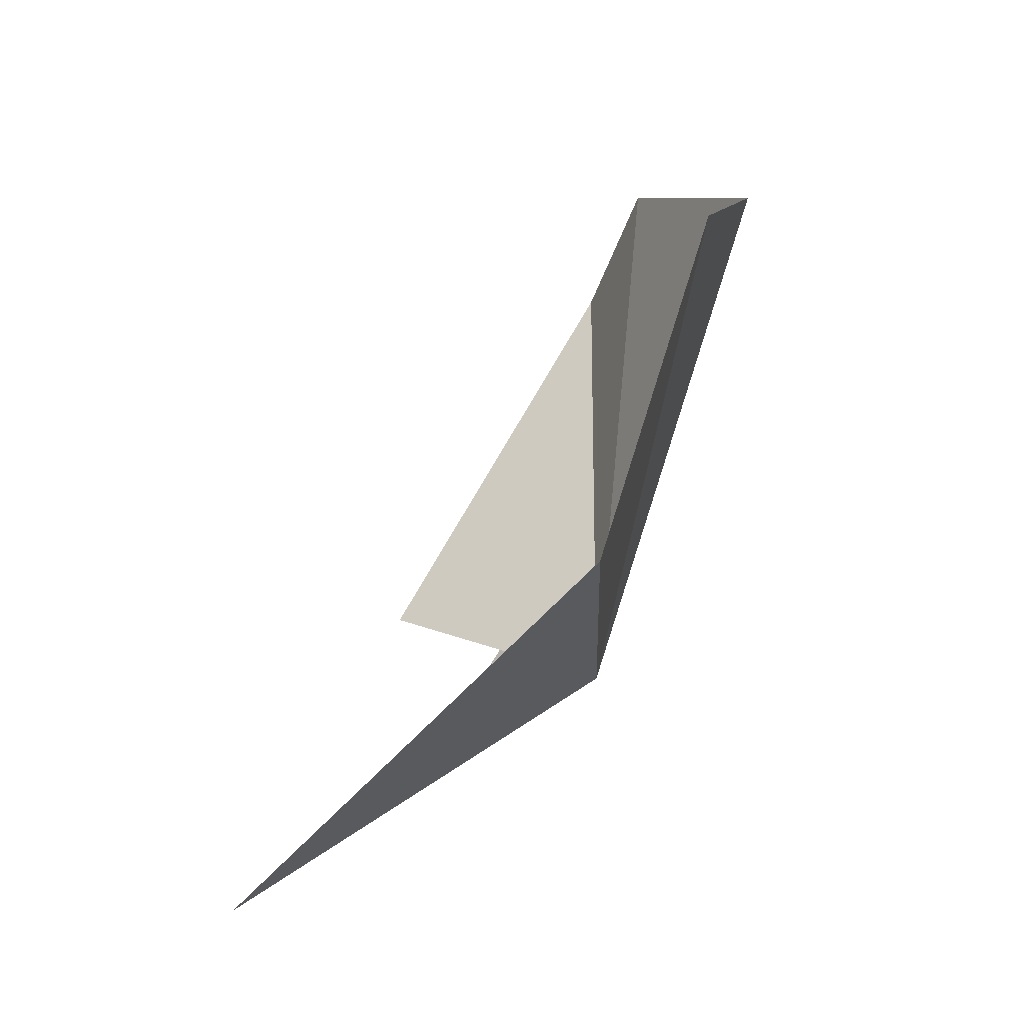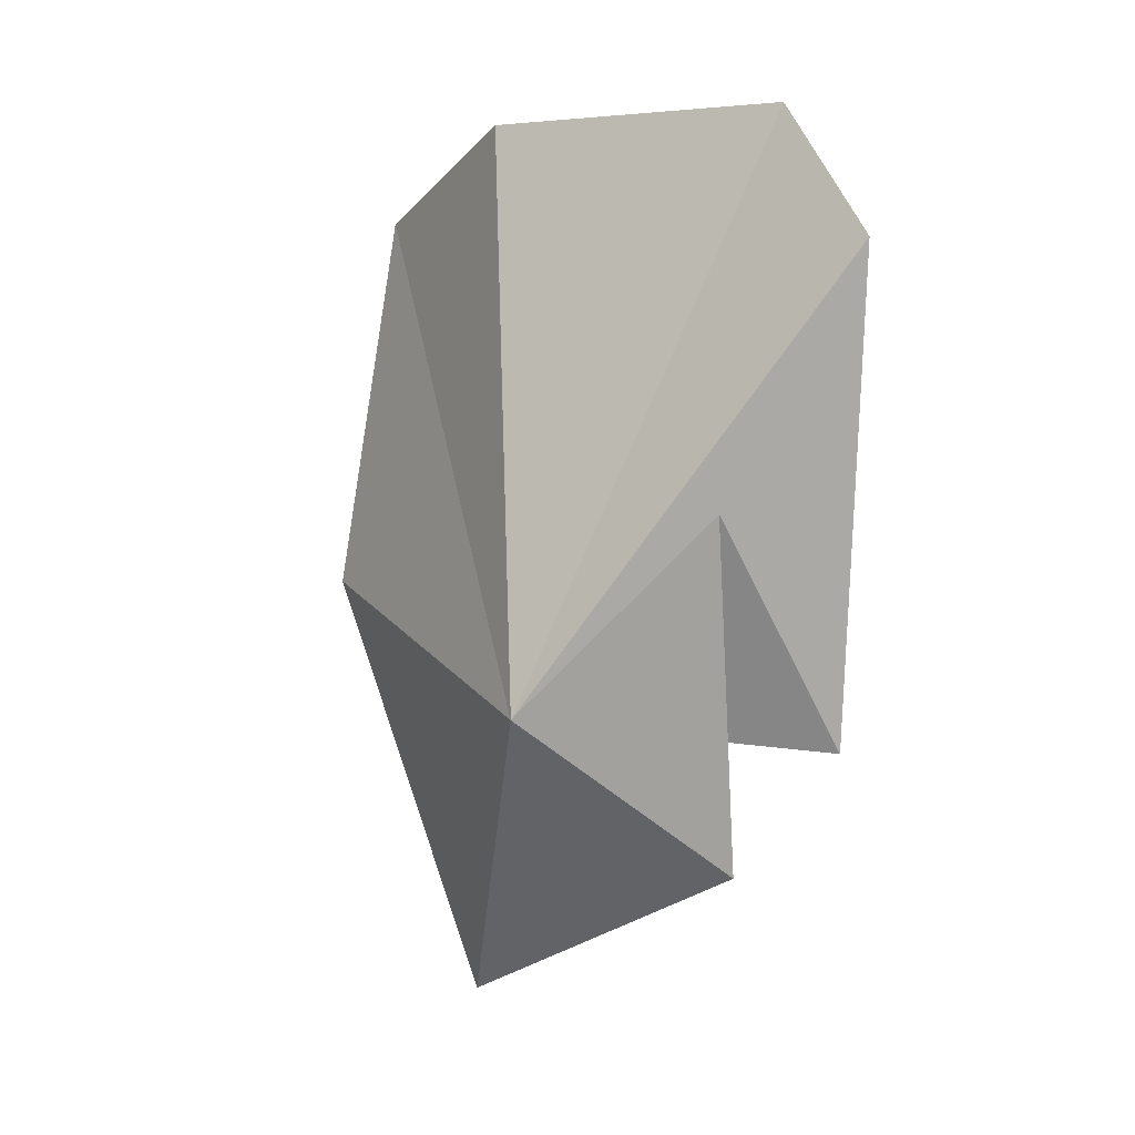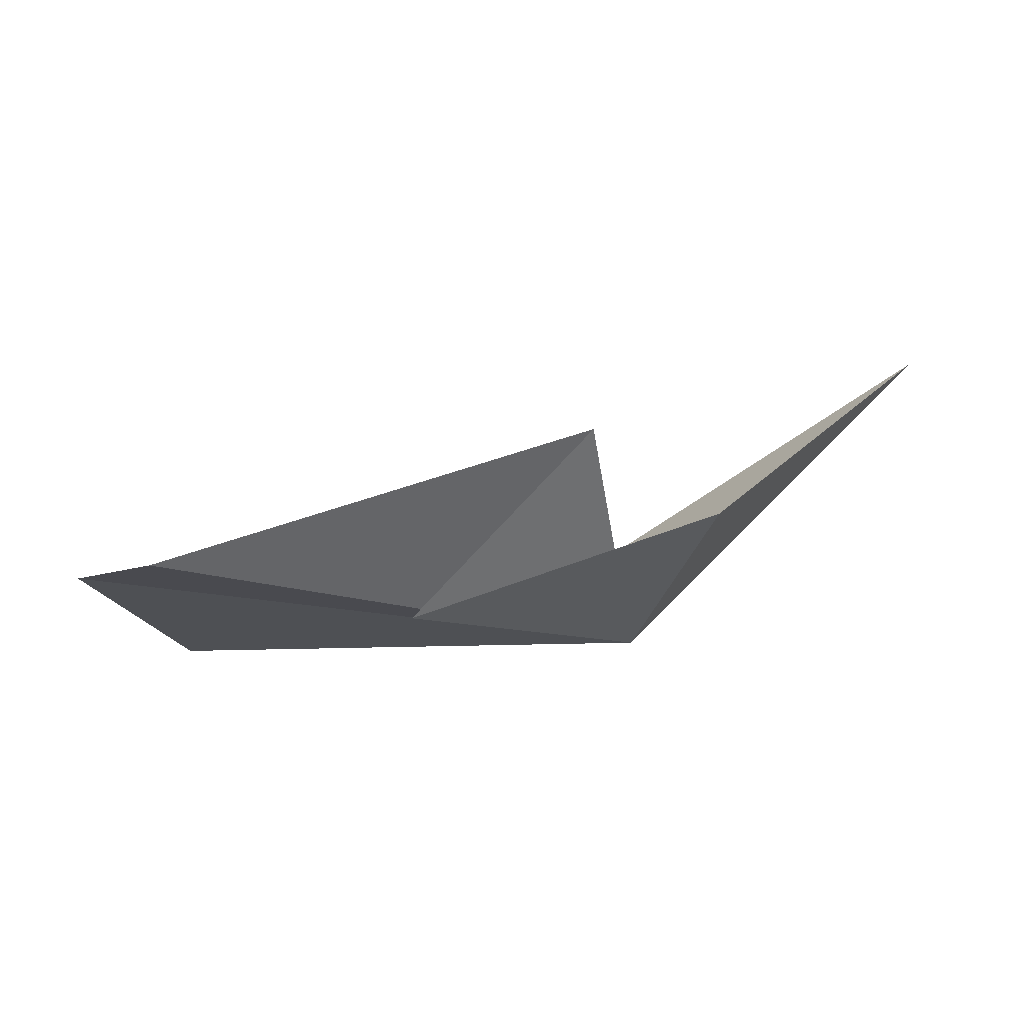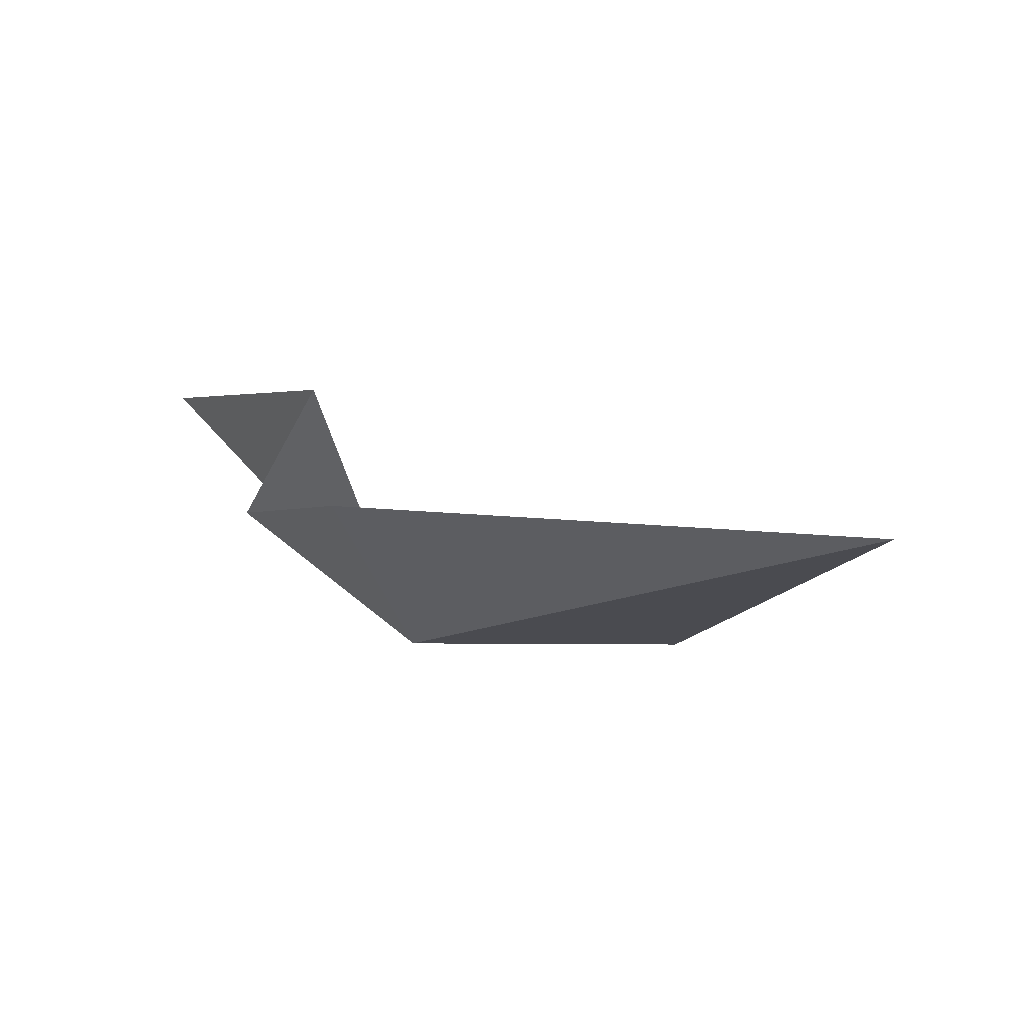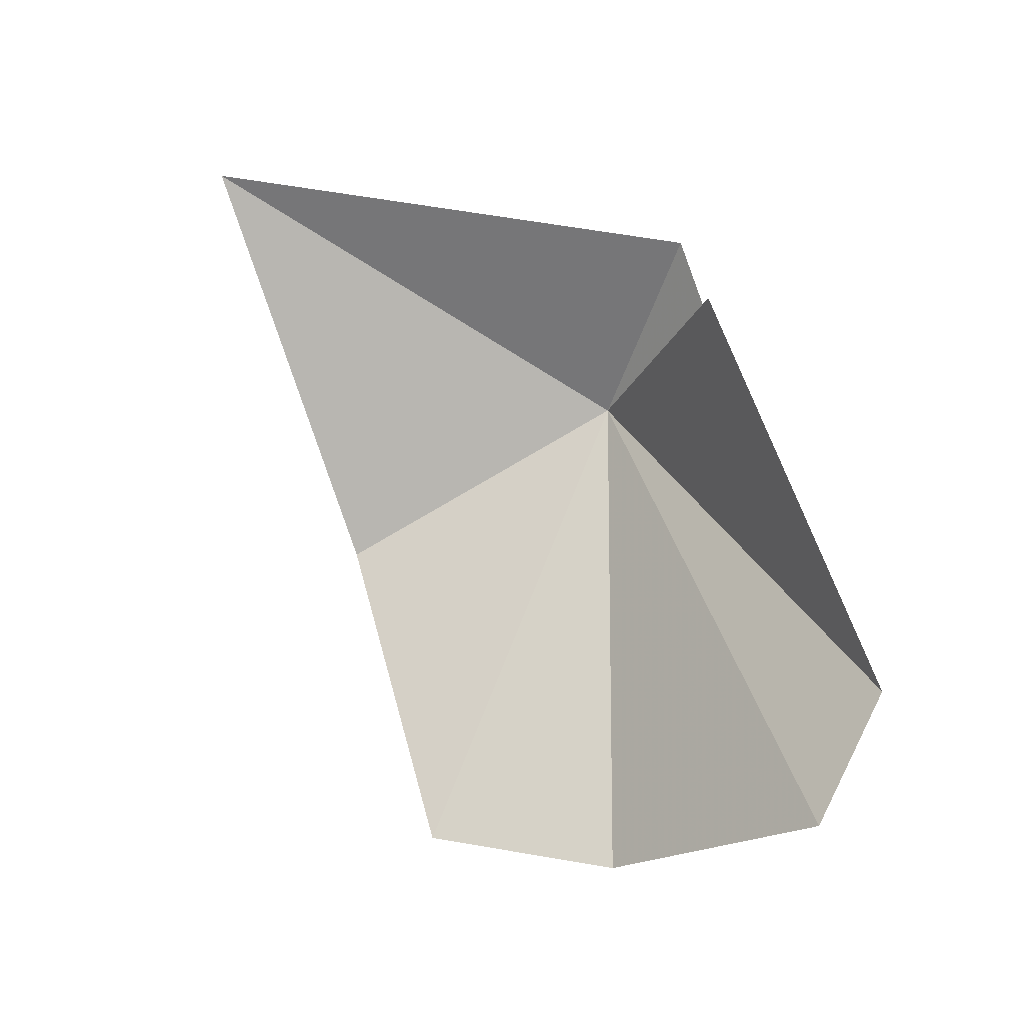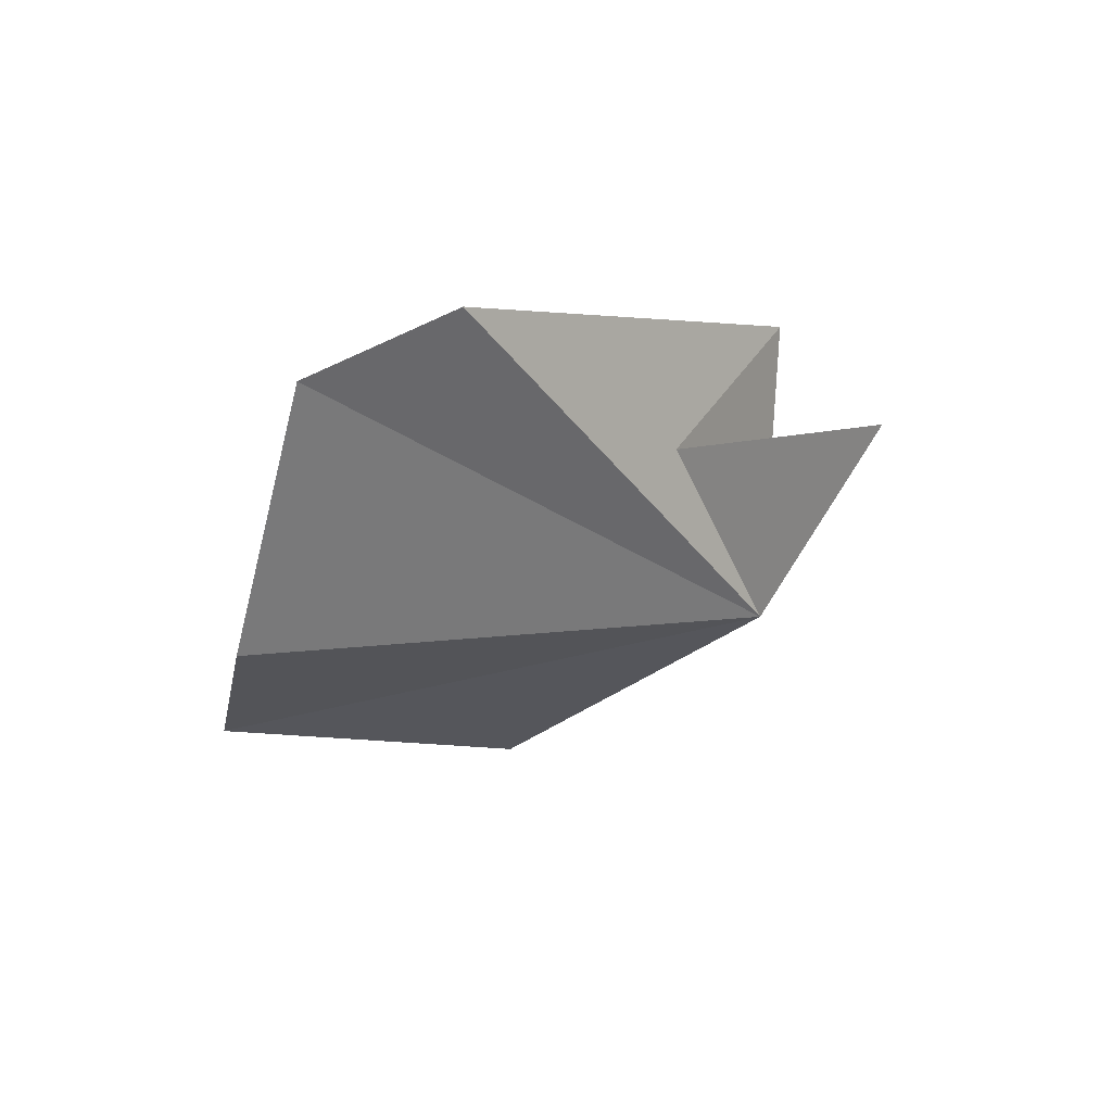
<metadata>
{"format":"obj","ext":"obj","renderer":"f3d","projection":"perspective","resolution":1024,"background":"white","views":[{"elev":21.8,"azim":-69.2,"up":"+Z"},{"elev":-30.8,"azim":64.2,"up":"+Z"},{"elev":23.4,"azim":128.8,"up":"+Y"},{"elev":20.7,"azim":-164.1,"up":"+Y"},{"elev":63.6,"azim":19.3,"up":"+Y"},{"elev":-19.7,"azim":87.3,"up":"+Y"}]}
</metadata>
<code>
v -23.06 -16.75 0.5775
v -22.82 -16.89 1.275
v -22.54 -16.64 1.192
v -23.1 -16.91 1.317
v -22.51 -16.55 0.9983
v -22.93 -16.37 0.5554
v -23.01 -16.48 0.4017
v -23.74 -16.49 0.5145
v -23.38 -16.86 0.9163
v -22.74 -16.63 0.7243
f 1 3 2
f 1 2 4
f 1 6 5
f 1 8 7
f 1 9 8
f 1 5 3
f 1 10 6
f 1 7 10
f 1 4 9

</code>
